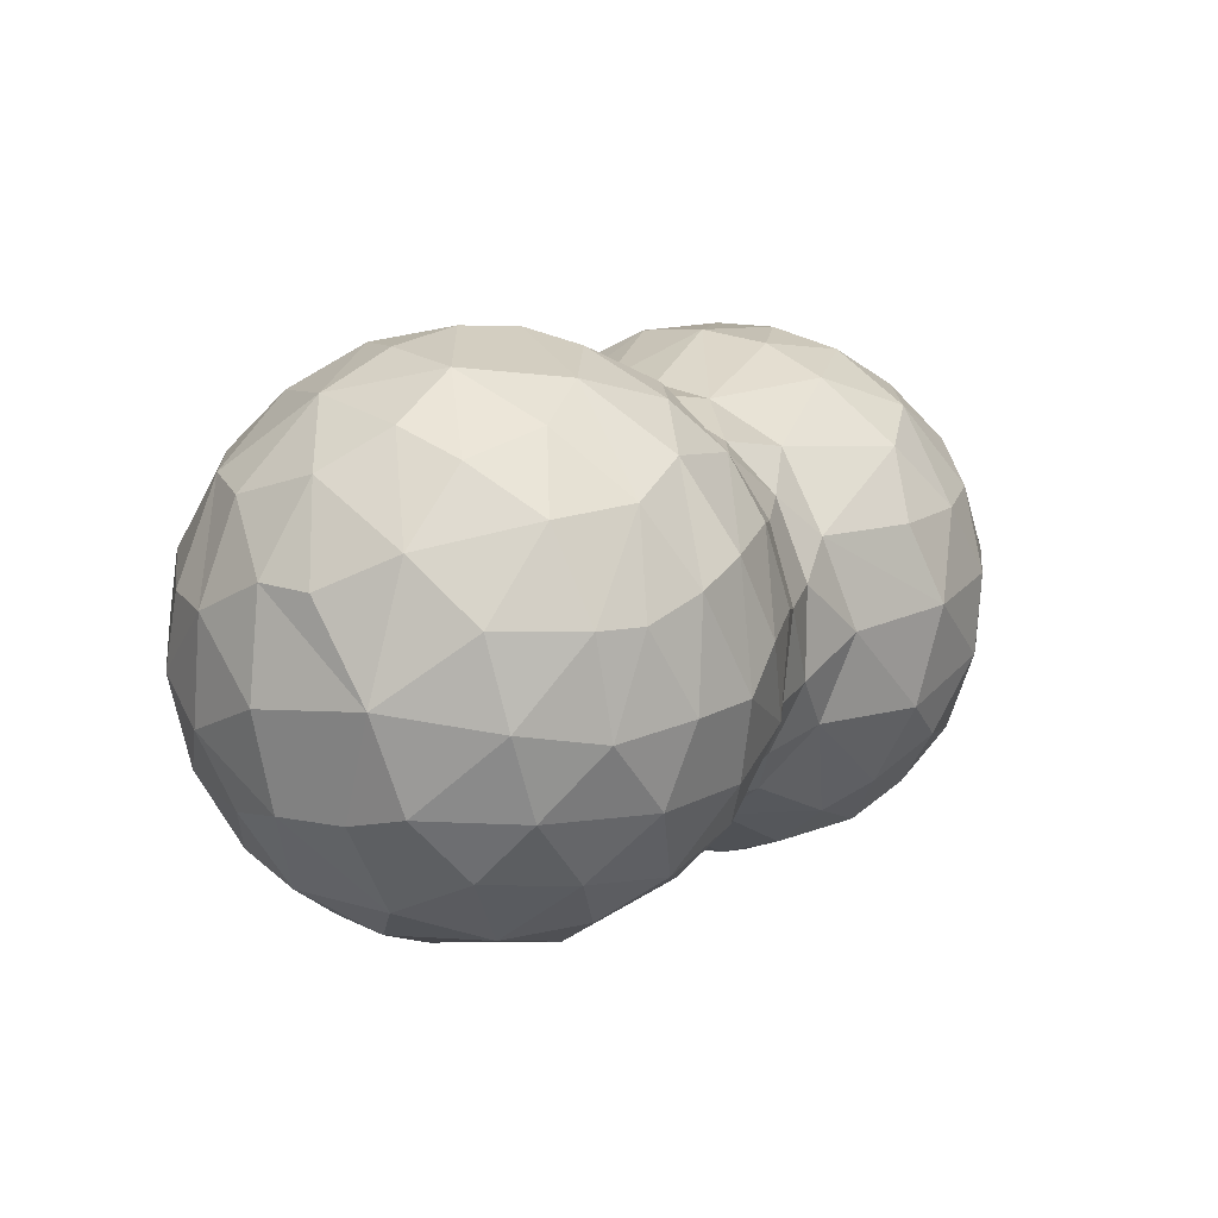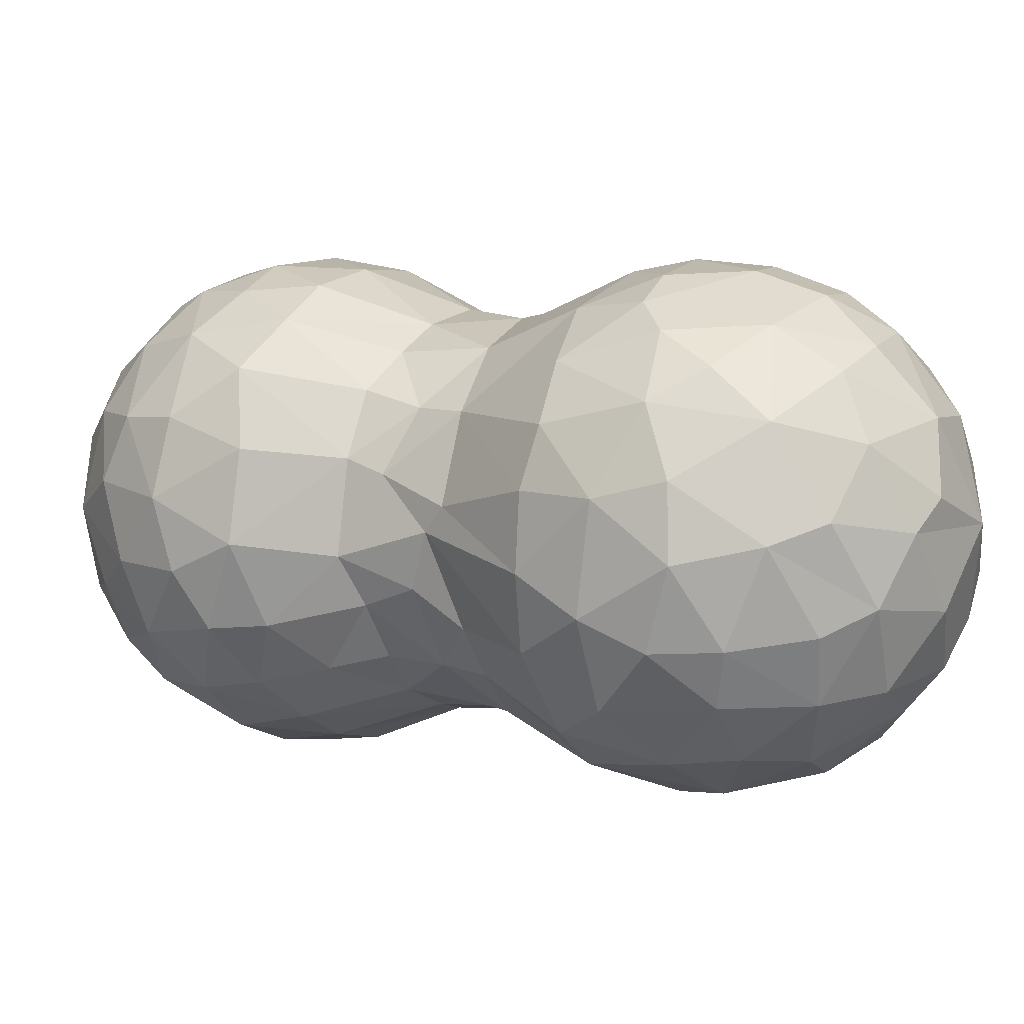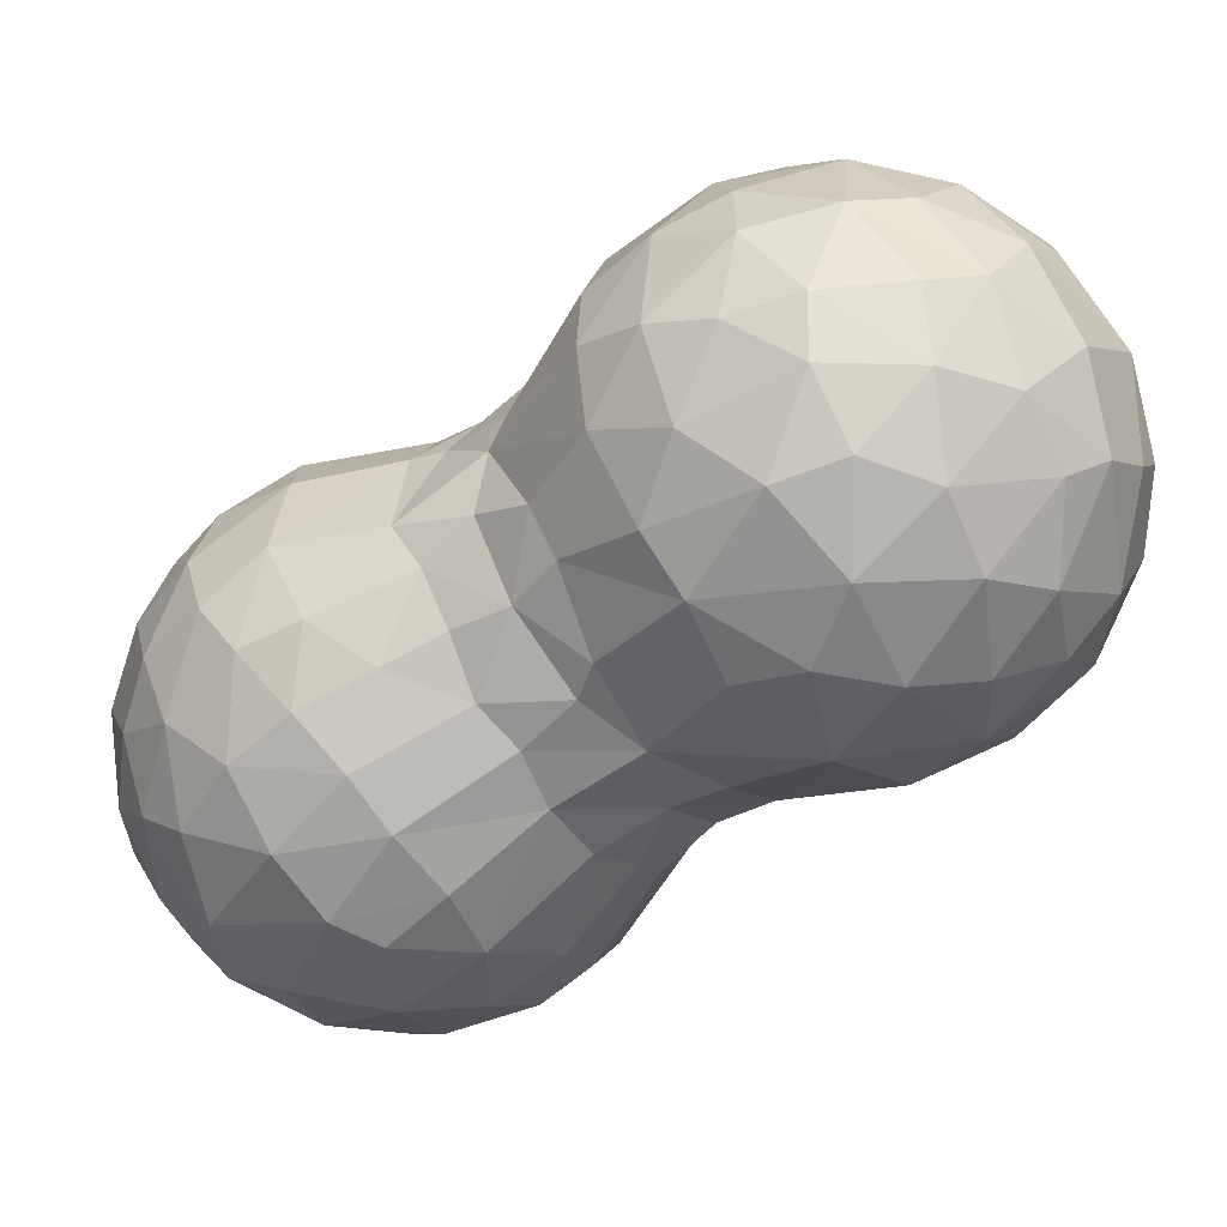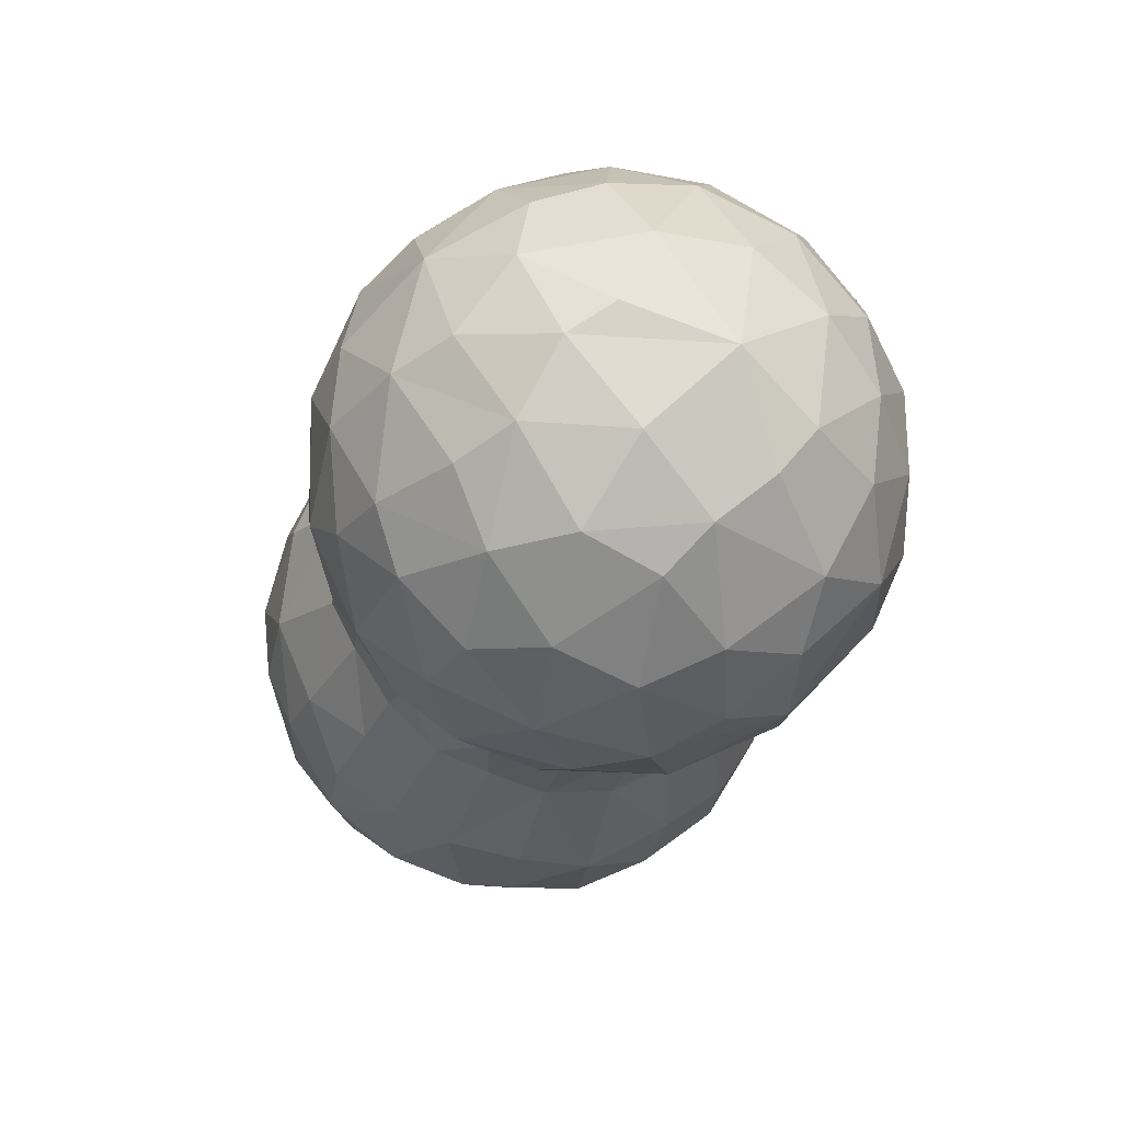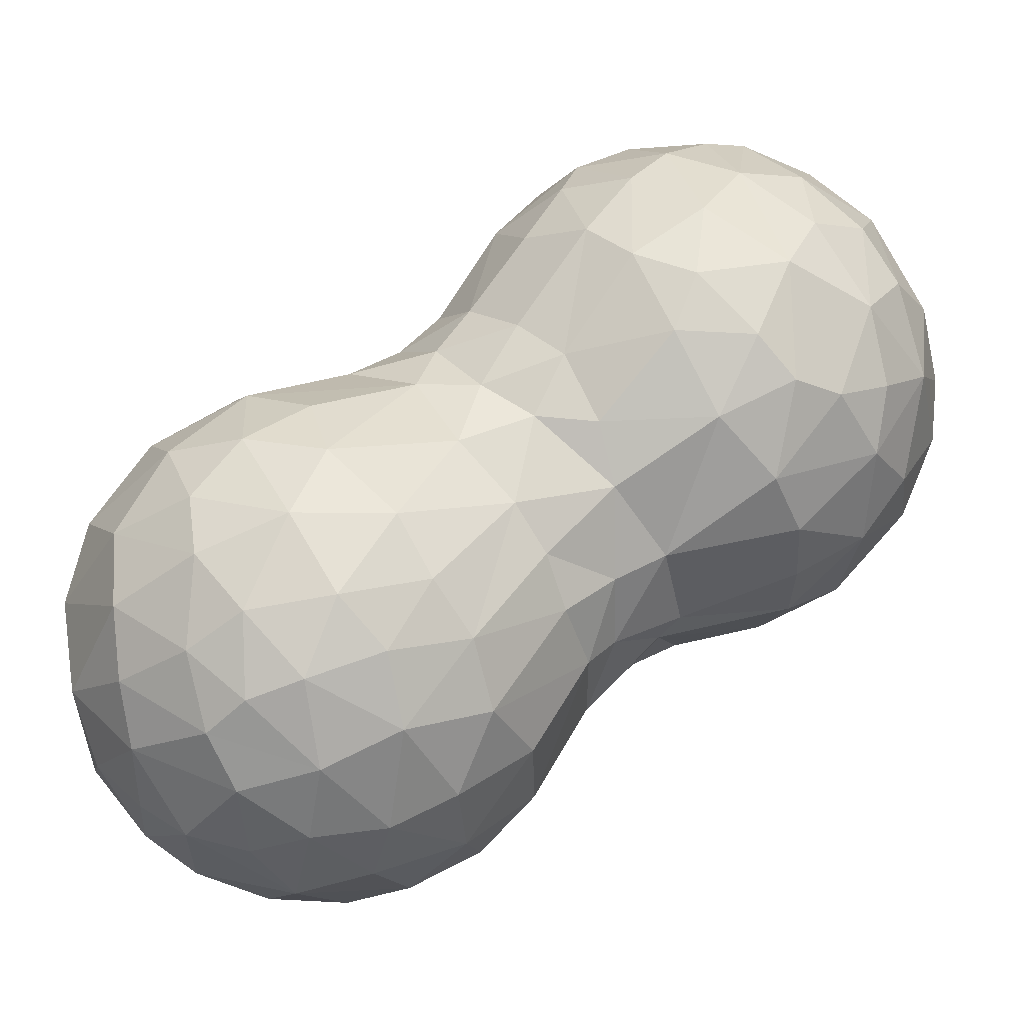
<metadata>
{"format":"obj","ext":"obj","renderer":"f3d","projection":"perspective","resolution":1024,"background":"white","views":[{"elev":-62.2,"azim":-36.3,"up":"+Y"},{"elev":5.1,"azim":-91.6,"up":"+Z"},{"elev":-50.6,"azim":-85.4,"up":"+Z"},{"elev":-19.8,"azim":-44.2,"up":"+Z"},{"elev":63.5,"azim":-162.4,"up":"+Z"}]}
</metadata>
<code>
o Mball.002_Mesh
v 1.38 1.704 -0.127
v 1.632 1.362 -0.1486
v 1.683 0.9244 -0.3768
v 1.623 0.3465 -0.07741
v 1.376 0.009487 -0.002358
v 1.296 0.0147 0.3737
v 0.8209 0.2241 0.9434
v 0.3825 1.092 1.125
v 0.6201 1.564 0.9313
v 0.7512 1.7 0.8002
v 0.5849 1.842 0.6291
v 0.7994 1.976 0.276
v 1.034 1.907 0.2484
v 1.057 1.92 -0.1148
v 1.502 1.27 -0.5913
v 1.549 0.2963 -0.33
v 0.8054 -0.1655 0.5716
v 0.6738 -0.4395 0.3803
v 0.8951 -0.2973 0.204
v 1.266 -0.04805 -0.2212
v 1.265 0.07421 -0.5081
v 1.307 0.3889 -0.7777
v 1.563 0.5855 -0.5575
v 1.34 0.7714 -0.8758
v 1.507 0.9323 -0.7059
v 1.245 1.22 -0.8814
v 1.089 1.581 -0.7532
v 1.136 1.753 -0.4977
v 0.8284 1.961 -0.3007
v 0.5107 1.975 0.3206
v 0.2701 1.884 0.4523
v 0.2697 1.692 0.7515
v -0.00506 1.449 0.8127
v 0.1345 1.218 1.007
v 0.0566 0.871 1.033
v 0.2761 0.6694 1.107
v 0.4594 -0.08649 0.7974
v 0.8741 -0.3172 -0.1672
v 0.5661 -0.679 0.3493
v 0.1838 -0.1416 0.8477
v 0.1768 0.1832 0.9227
v -0.129 0.3593 0.8578
v -0.1589 1.01 0.8808
v -0.02846 1.741 0.4411
v 0.01697 1.858 0.1455
v 0.3268 1.998 -0.003182
v 0.5038 1.949 -0.3927
v 0.7342 1.795 -0.6653
v 0.8829 1.309 -1.028
v 1.059 0.5546 -1.005
v 1.144 0.1701 -0.7406
v 0.8542 -0.2391 -0.3993
v 0.7426 -0.4754 0.05671
v 0.6141 -0.7609 0.001104
v 0.1529 -1.478 0.6388
v 0.3343 -1.473 0.3349
v 0.4913 -1.277 0.08563
v 0.5374 -0.7915 -0.3647
v 0.6619 -0.5191 -0.29
v 0.519 -0.3401 -0.6432
v 0.779 -0.1161 -0.6326
v 0.588 -0.04709 -0.7794
v 0.9697 0.8909 -1.092
v 0.6217 1.56 -0.9252
v 0.2548 1.62 -0.802
v 0.3328 1.798 -0.6241
v 0.5655 0.8789 -1.151
v 0.6708 0.5211 -1.102
v 0.4927 -1.22 -0.2466
v 0.326 -1.579 -0.0741
v 0.06533 -1.79 0.2318
v -0.03175 -1.7 0.5605
v -0.2512 -1.51 0.8858
v -0.1532 -1.271 0.9829
v -0.2873 -0.8112 1.113
v -0.5154 -1.133 1.111
v -0.5788 -0.7844 1.143
v -0.5605 -0.5127 1.09
v -0.3582 -0.09981 0.8921
v -0.4964 0.113 0.761
v -0.3103 0.4907 0.7383
v -0.4449 0.6438 0.5755
v -0.3054 1.209 0.6688
v -0.09795 1.769 -0.2074
v -0.05471 1.655 -0.5389
v -0.05242 1.4 -0.7941
v 0.1956 1.255 -1.013
v 0.1093 0.7995 -1.043
v 0.3648 0.6246 -1.103
v 0.1348 0.238 -0.9251
v 0.399 0.1028 -0.8947
v 0.3629 -1.084 -0.6381
v 0.2205 -1.467 -0.5936
v -0.2734 -1.899 0.3972
v -0.3306 -1.992 0.03759
v -0.00868 -1.854 -0.1405
v 0.1907 -1.652 -0.356
v 0.1321 -1.058 -0.9108
v 0.389 -0.5759 -0.6763
v 0.1225 -0.4077 -0.8759
v 0.2495 -0.1882 -0.8324
v -0.09268 -0.13 -0.8974
v -0.08856 0.9462 -0.9244
v -0.2422 1.137 -0.7424
v -0.4415 1.089 -0.4604
v -0.3353 1.354 -0.486
v -0.3383 1.514 -0.2299
v -0.4991 1.246 -0.09403
v -0.4751 1.197 0.3219
v -0.5782 0.7237 0.2857
v -0.6541 0.5713 0.2224
v -0.5969 0.4114 0.5056
v -0.8416 -0.2538 0.9352
v -0.9015 -0.6112 1.073
v -0.6056 -1.432 0.9973
v -0.3897 -1.709 0.748
v -0.5492 -1.804 0.6699
v -0.6008 -1.987 0.2683
v -0.3511 -1.959 -0.3033
v -0.1195 -1.324 -0.9724
v -0.3078 0.1012 -0.8426
v -0.2585 0.4691 -0.7744
v -0.4544 0.5514 -0.5941
v -0.5701 0.3113 -0.6166
v -0.4692 0.03135 -0.8404
v -0.185 -0.7763 -1.105
v -0.08148 -1.757 -0.5636
v -1.023 -1.942 0.03669
v -1.204 -1.709 0.4904
v -1.186 -1.456 0.7812
v -1.32 -1.014 0.8717
v -1.518 -0.4848 0.5718
v -1.288 -0.07568 0.4705
v -1.326 0.005858 0.2052
v -0.8854 0.3174 0.1026
v -0.8119 0.3893 -0.01317
v -0.8658 0.2288 -0.4194
v -0.542 -0.4363 -1.089
v -0.4736 -1.335 -1.065
v -0.4759 -1.827 -0.6481
v -0.698 -2.003 -0.2013
v -1.405 -1.286 0.6866
v -1.482 -0.7453 0.7097
v -1.562 -0.2632 0.1903
v -1.21 -0.004503 -0.4757
v -0.774 0.1351 -0.6321
v -0.8587 -0.3127 -1.004
v -0.5522 -1.035 -1.162
v -0.3746 -1.619 -0.8658
v -0.7317 -1.577 -0.9181
v -0.899 -1.316 -1.036
v -0.6506 -0.7189 -1.164
v -0.9752 -0.8704 -1.109
v -1.355 -0.3136 -0.6963
v -1.51 -0.2154 -0.2961
v -1.038 -0.1726 -0.8337
v -1.326 0.02132 -0.134
v -1.708 -0.5622 -0.06176
v -1.667 -0.5603 0.2677
v -1.627 -0.9671 0.4983
v -1.546 -1.368 0.4025
v -1.371 -1.695 0.1755
v -1.509 -1.57 0.04437
v -1.687 -1.199 0.1036
v -1.597 -0.483 -0.4231
v -1.674 -0.7855 -0.4064
v -1.583 -1.409 -0.252
v -1.297 -1.735 -0.2958
v -1.649 -1.165 -0.3559
v -1.505 -1.185 -0.6483
v -1.551 -0.7733 -0.6505
v -1.355 -1.491 -0.6174
v -1.21 -1.201 -0.9292
v -1.342 -0.9011 -0.8973
v -1.263 -0.6065 -0.929
v -1.081 -1.614 -0.7423
v -1.009 -1.792 -0.573
v -0.8294 -1.932 -0.384
v -1.748 -0.9398 0.01685
v -0.7184 0.4439 -0.2677
v -1.304 -0.5623 0.8492
v -0.8594 -1.605 0.8334
v -0.8669 -1.874 0.4825
v -0.9877 -1.281 0.9883
v -0.9381 -0.9934 1.09
v -1.106 -0.5087 0.9639
v -1.137 -0.1517 0.7211
v -0.7715 0.2339 0.4979
v -0.5944 0.7676 -0.139
v -0.5618 0.6491 -0.3557
v -0.3573 0.8159 -0.6613
v -0.1041 0.3221 -0.8662
v -0.307 1.598 0.09341
v 0.4455 1.075 -1.125
v 0.1597 1.877 -0.3384
v -0.2528 1.523 0.4497
v -0.08663 -0.04661 0.8848
v -0.1288 -0.34 0.947
v 0.1615 -1.254 0.7769
v 0.2382 -0.9442 0.7914
v 0.121 -0.4659 0.8616
v -0.0458 -0.9338 1.014
v 0.3817 -0.5816 0.6636
v 0.4336 -1.126 0.4713
v 0.8832 0.2493 -0.9297
v 0.4536 -0.3301 0.6845
v 0.6459 0.4753 1.103
v 0.4108 1.433 1.005
v 1.394 1.562 -0.4531
v 1.298 1.769 0.1645
v 0.9167 1.441 0.9544
v 0.7274 1.259 1.087
v 0.6816 0.8253 1.165
v 1.021 0.4962 1.019
v 1.148 0.1683 0.7589
v 1.35 0.5649 0.8384
v 1.129 0.8205 1.031
v 1.007 1.075 1.071
v 1.309 1.297 0.8198
v 1.196 1.562 0.7056
v 1.084 1.771 0.5333
v 1.44 0.9752 0.7927
v 1.666 0.8281 0.4619
v 1.659 1.172 0.3527
v 1.473 1.544 0.3477
v 1.745 0.9663 -0.009638
v 1.696 0.5384 0.1721
v 1.516 0.4328 0.5606
v 1.52 0.2102 0.2411
v 1.722 0.728 -0.2077
f 4 229 5
f 229 6 5
f 25 3 23
f 16 5 20
f 19 17 18
f 20 19 38
f 52 20 38
f 20 52 21
f 24 23 22
f 27 15 26
f 19 53 38
f 18 39 54
f 39 18 203
f 39 203 204
f 40 201 206
f 44 196 33
f 27 49 64
f 63 24 50
f 21 52 51
f 59 52 38
f 59 53 54
f 57 204 56
f 69 58 54
f 63 68 67
f 49 67 194
f 49 194 64
f 64 65 66
f 66 65 85
f 67 68 89
f 99 58 92
f 69 92 58
f 82 112 81
f 109 83 196
f 84 107 193
f 68 90 89
f 60 99 101
f 70 96 97
f 70 71 96
f 103 88 192
f 106 105 108
f 86 104 106
f 103 104 86
f 87 103 86
f 88 103 87
f 84 85 107
f 109 108 110
f 112 110 111
f 80 188 113
f 78 113 114
f 93 127 120
f 98 93 120
f 192 121 122
f 124 122 121
f 124 123 122
f 125 121 102
f 126 98 120
f 141 118 128
f 147 125 138
f 102 138 125
f 126 152 138
f 152 126 148
f 148 120 139
f 142 161 129
f 132 160 143
f 146 147 156
f 150 139 149
f 150 149 140
f 153 147 152
f 147 175 156
f 154 145 156
f 145 155 157
f 144 134 157
f 159 144 158
f 160 179 164
f 165 158 155
f 170 172 167
f 169 170 167
f 171 170 166
f 154 171 165
f 154 175 171
f 173 151 176
f 153 148 151
f 174 175 153
f 153 173 174
f 170 173 172
f 173 170 174
f 164 167 163
f 158 166 179
f 166 158 165
f 164 163 161
f 167 168 163
f 142 160 161
f 144 155 158
f 155 144 157
f 147 153 175
f 176 150 177
f 145 136 137
f 161 162 129
f 129 162 128
f 178 141 128
f 125 147 146
f 184 131 130
f 180 136 189
f 110 189 111
f 191 103 122
f 191 122 123
f 190 180 189
f 189 136 111
f 187 186 113
f 114 113 186
f 115 184 182
f 186 187 181
f 124 137 180
f 180 137 136
f 133 134 144
f 187 133 132
f 132 133 144
f 187 132 181
f 131 143 160
f 130 142 129
f 183 129 128
f 102 126 138
f 125 124 121
f 125 146 124
f 123 124 190
f 100 126 102
f 118 117 183
f 73 115 116
f 76 115 73
f 74 76 73
f 115 185 184
f 77 185 76
f 77 114 185
f 79 113 78
f 80 113 79
f 112 111 188
f 193 108 109
f 193 107 108
f 106 108 107
f 105 189 108
f 190 189 105
f 123 190 191
f 104 105 106
f 104 103 191
f 192 90 102
f 90 101 102
f 101 100 102
f 96 119 127
f 94 72 116
f 96 71 95
f 98 92 93
f 62 101 91
f 91 90 68
f 88 87 194
f 45 46 84
f 44 45 193
f 43 82 81
f 197 42 80
f 197 80 79
f 200 202 199
f 203 202 200
f 204 200 199
f 39 204 54
f 199 74 55
f 73 55 74
f 74 199 202
f 201 198 202
f 46 195 84
f 47 48 66
f 48 64 66
f 63 50 68
f 205 51 61
f 68 50 205
f 84 193 45
f 75 77 76
f 70 97 69
f 93 69 97
f 92 69 93
f 99 59 58
f 87 64 194
f 66 85 195
f 205 91 68
f 62 91 205
f 61 62 205
f 204 55 56
f 54 204 57
f 69 54 57
f 59 54 58
f 51 52 61
f 29 48 47
f 47 195 46
f 46 45 31
f 37 40 206
f 204 203 200
f 53 59 38
f 37 7 207
f 1 28 14
f 32 10 11
f 7 37 215
f 36 42 41
f 8 35 36
f 8 34 35
f 34 33 43
f 33 208 32
f 32 44 33
f 31 44 32
f 32 11 31
f 11 30 31
f 12 29 46
f 14 28 29
f 209 27 28
f 27 209 15
f 24 25 23
f 23 16 22
f 17 215 37
f 20 5 19
f 16 20 21
f 22 16 21
f 23 230 16
f 209 2 15
f 1 14 210
f 9 211 10
f 218 219 211
f 178 140 119 141
f 225 220 219
f 225 2 1
f 227 228 229
f 229 228 6
f 227 4 230
f 4 227 229
f 228 216 215
f 223 228 227
f 226 223 227
f 226 227 230
f 2 224 226
f 225 1 210
f 224 225 219
f 223 216 228
f 219 218 222
f 225 221 220
f 217 218 213
f 216 217 214
f 216 214 215
f 7 215 214
f 213 207 214
f 218 211 212
f 211 9 212
f 211 220 10
f 14 13 210
f 13 14 12
f 13 12 221
f 12 30 11
f 10 32 9
f 208 9 32
f 9 208 212
f 208 8 212
f 19 6 17
f 4 5 16
f 230 4 16
f 230 23 3
f 2 226 3
f 224 219 222
f 28 27 48
f 26 25 24
f 65 64 87
f 57 70 69
f 153 152 148
f 171 174 170
f 209 1 2
f 15 2 3
f 28 1 209
f 5 6 19
f 17 37 206
f 18 17 206
f 18 54 53
f 201 203 206
f 41 42 197
f 42 43 81
f 33 196 83
f 48 27 64
f 49 26 63
f 26 24 63
f 50 24 22
f 49 63 67
f 65 87 86
f 62 61 101
f 101 61 60
f 75 78 77
f 83 109 110
f 196 193 109
f 85 65 86
f 94 116 117
f 94 117 118
f 192 88 90
f 85 106 107
f 80 112 188
f 76 185 115
f 72 73 116
f 120 127 149
f 127 140 149
f 127 119 140
f 119 95 141
f 141 95 118
f 118 183 128
f 137 124 146
f 148 126 120
f 120 149 139
f 145 137 146 156
f 136 145 157
f 147 138 152
f 140 178 177
f 148 139 151
f 145 154 155
f 178 128 168 177
f 179 159 158
f 161 160 164
f 161 163 162
f 162 163 128
f 128 163 168
f 172 168 167
f 171 175 174
f 154 165 155
f 172 177 168
f 51 205 50 22
f 151 150 176
f 153 151 173
f 173 176 172
f 176 177 172
f 166 170 169
f 179 167 164
f 179 169 167
f 166 169 179
f 165 171 166
f 132 159 160
f 159 179 160
f 156 175 154
f 150 151 139
f 150 140 177
f 132 144 159
f 134 188 135
f 133 188 134
f 111 136 135
f 188 111 135
f 187 113 188
f 114 186 185
f 183 117 182
f 184 130 182
f 184 185 131
f 181 143 131
f 187 188 133
f 190 124 180
f 135 136 157
f 157 134 135
f 181 132 143
f 142 131 160
f 130 131 142
f 129 182 130
f 183 182 129
f 192 102 121
f 117 116 115
f 115 182 117
f 77 78 114
f 82 110 112
f 110 108 189
f 85 86 106
f 105 191 190
f 105 104 191
f 122 103 192
f 100 99 126
f 93 97 127
f 127 97 96
f 119 96 95
f 95 94 118
f 94 71 72
f 95 71 94
f 99 92 98
f 100 101 99
f 90 91 101
f 194 67 89
f 88 89 90
f 88 194 89
f 193 196 44
f 43 83 82
f 197 79 198
f 75 202 198
f 40 197 198
f 203 201 202
f 56 55 72
f 78 75 198
f 198 79 78
f 47 66 195
f 195 85 84
f 82 83 110
f 80 81 112
f 80 42 81
f 74 75 76
f 202 75 74
f 72 55 73
f 72 71 56
f 70 56 71
f 61 52 60
f 60 52 59
f 60 59 99
f 57 56 70
f 55 204 199
f 181 131 185 186
f 49 27 26
f 31 45 44
f 43 33 83
f 35 43 42
f 203 18 206
f 40 41 197
f 201 40 198
f 19 18 53
f 8 208 34
f 8 36 213
f 213 36 207
f 207 41 37
f 207 36 41
f 36 35 42
f 35 34 43
f 208 33 34
f 30 46 31
f 12 46 30
f 12 14 29
f 29 28 48
f 26 15 25
f 22 21 51
f 25 15 3
f 221 11 10
f 212 213 218
f 219 220 211
f 224 222 223
f 225 210 221
f 3 226 230
f 6 228 215
f 226 224 223
f 225 224 2
f 216 223 222
f 217 213 214
f 222 218 217
f 222 217 216
f 220 221 10
f 11 221 12
f 213 212 8
f 7 214 207
f 6 215 17
f 210 13 221
f 46 29 47
f 37 41 40
f 126 99 98

</code>
